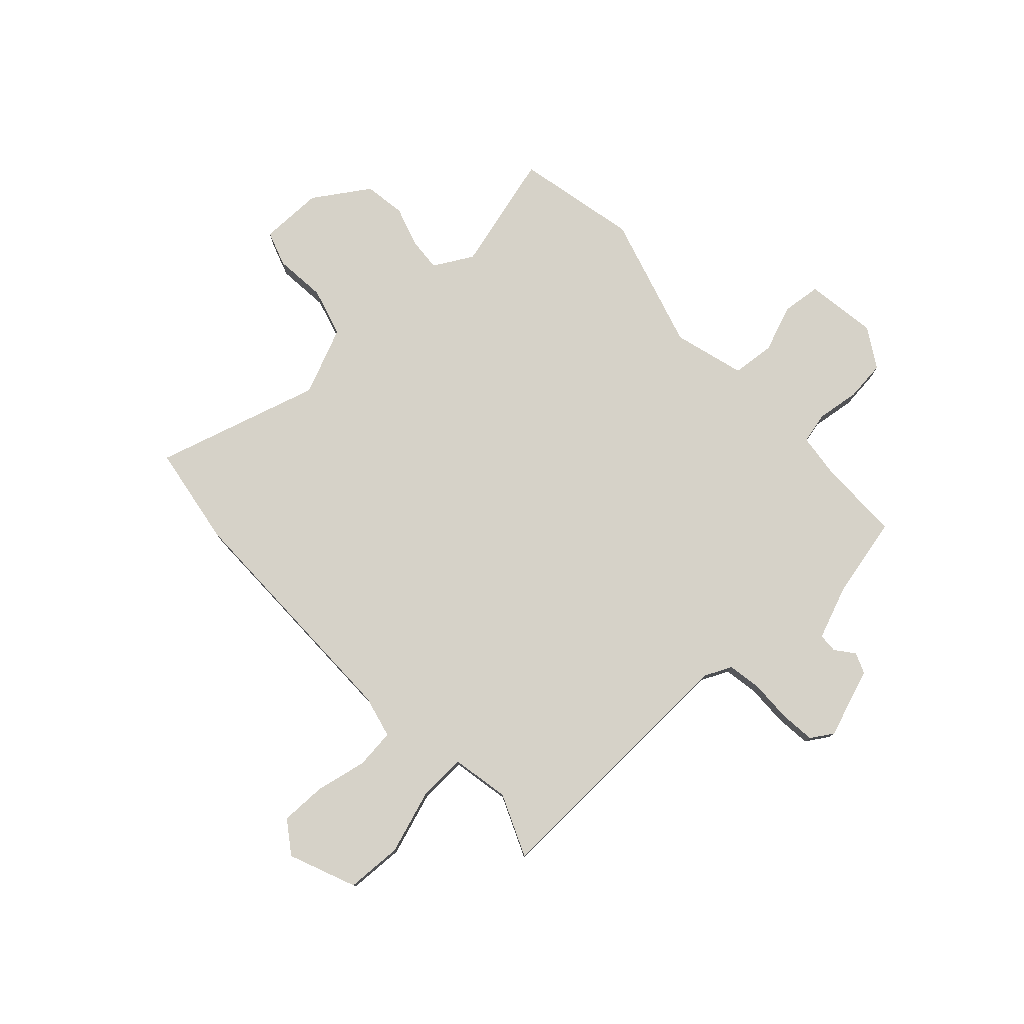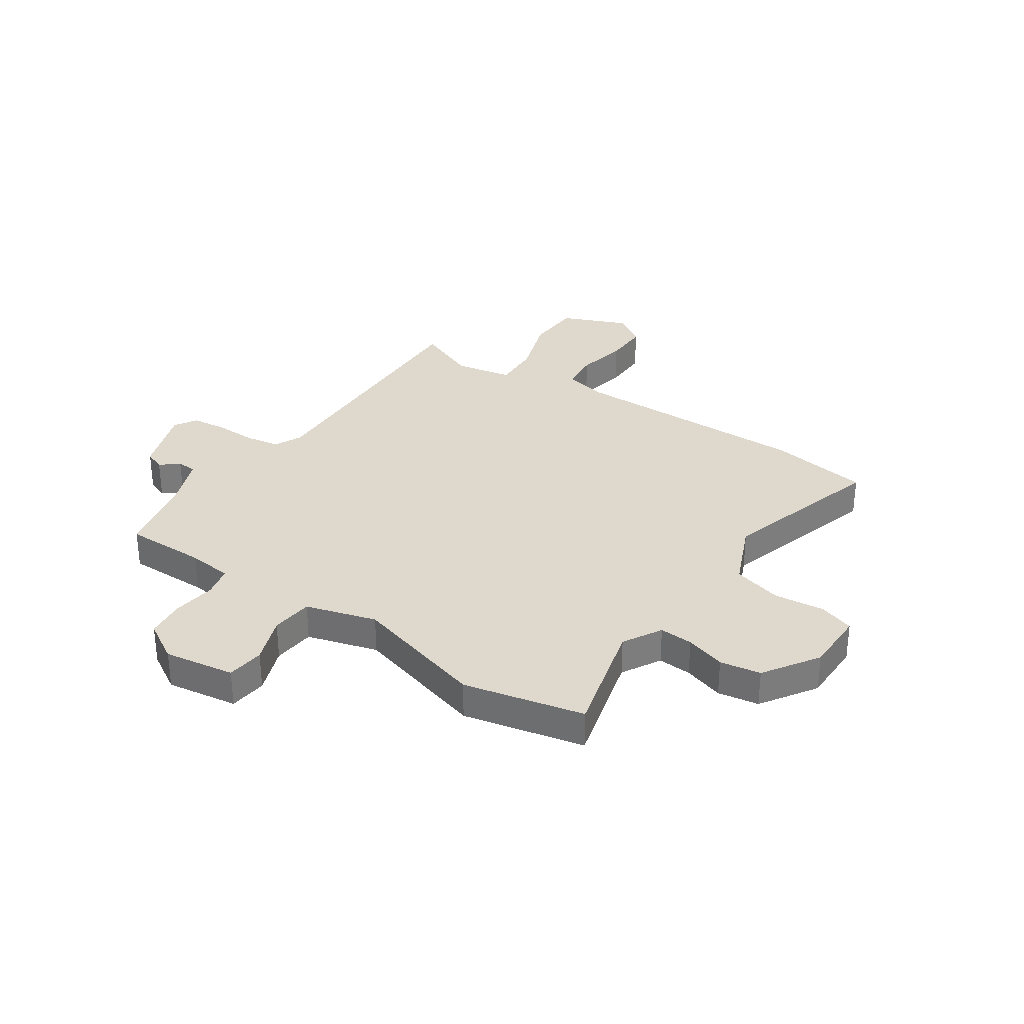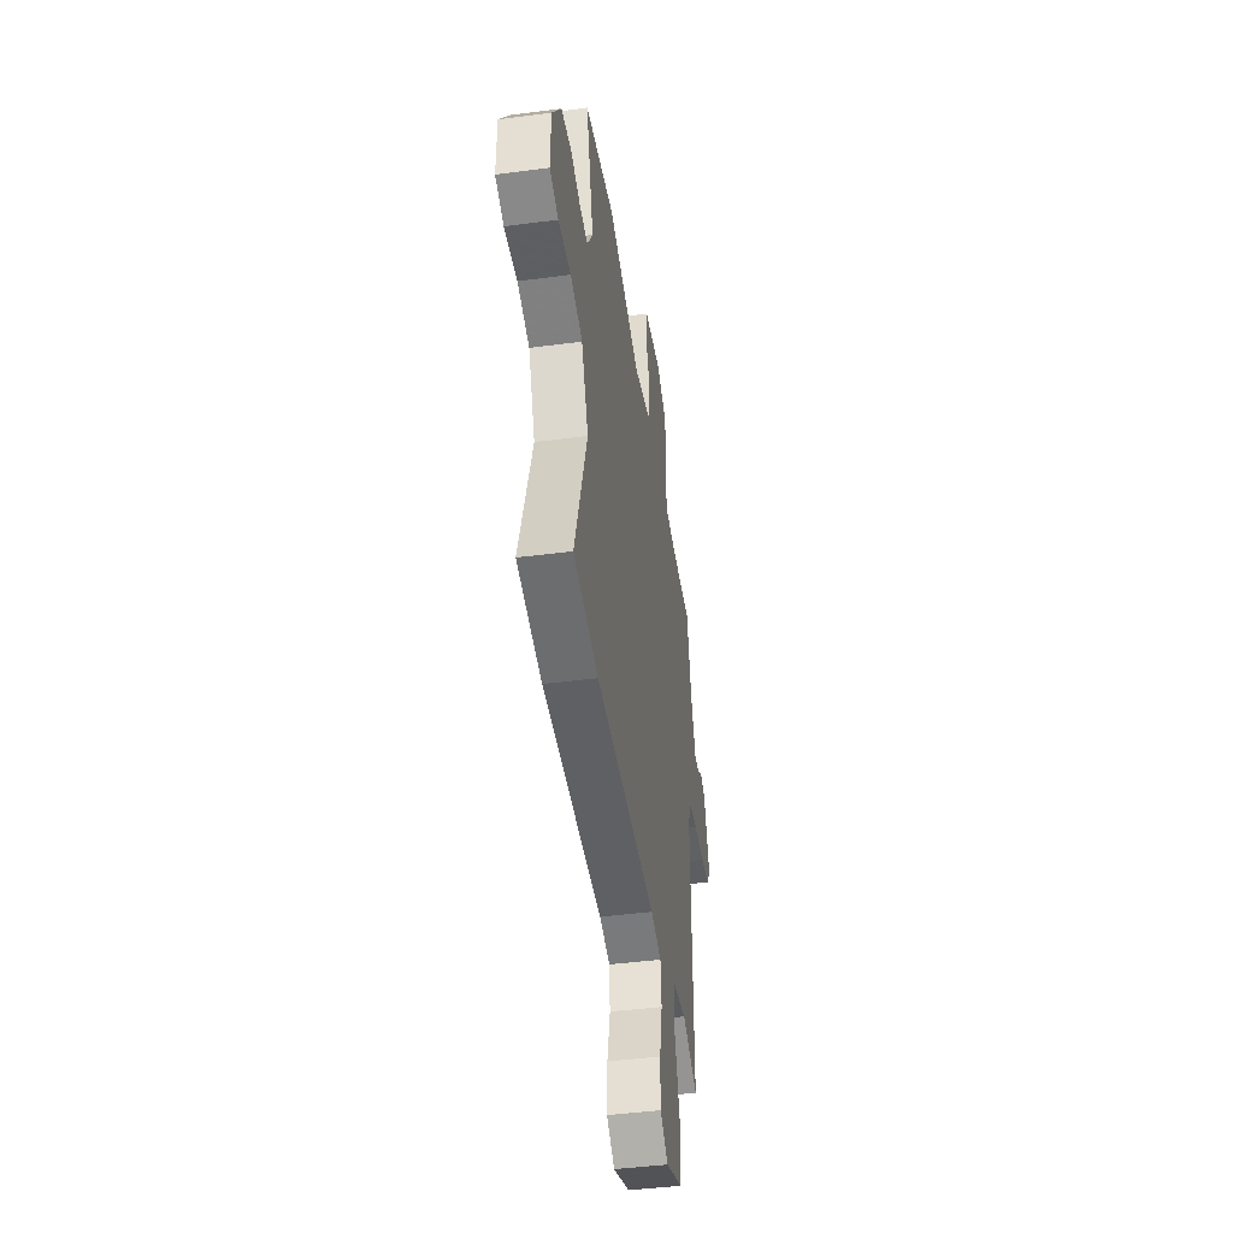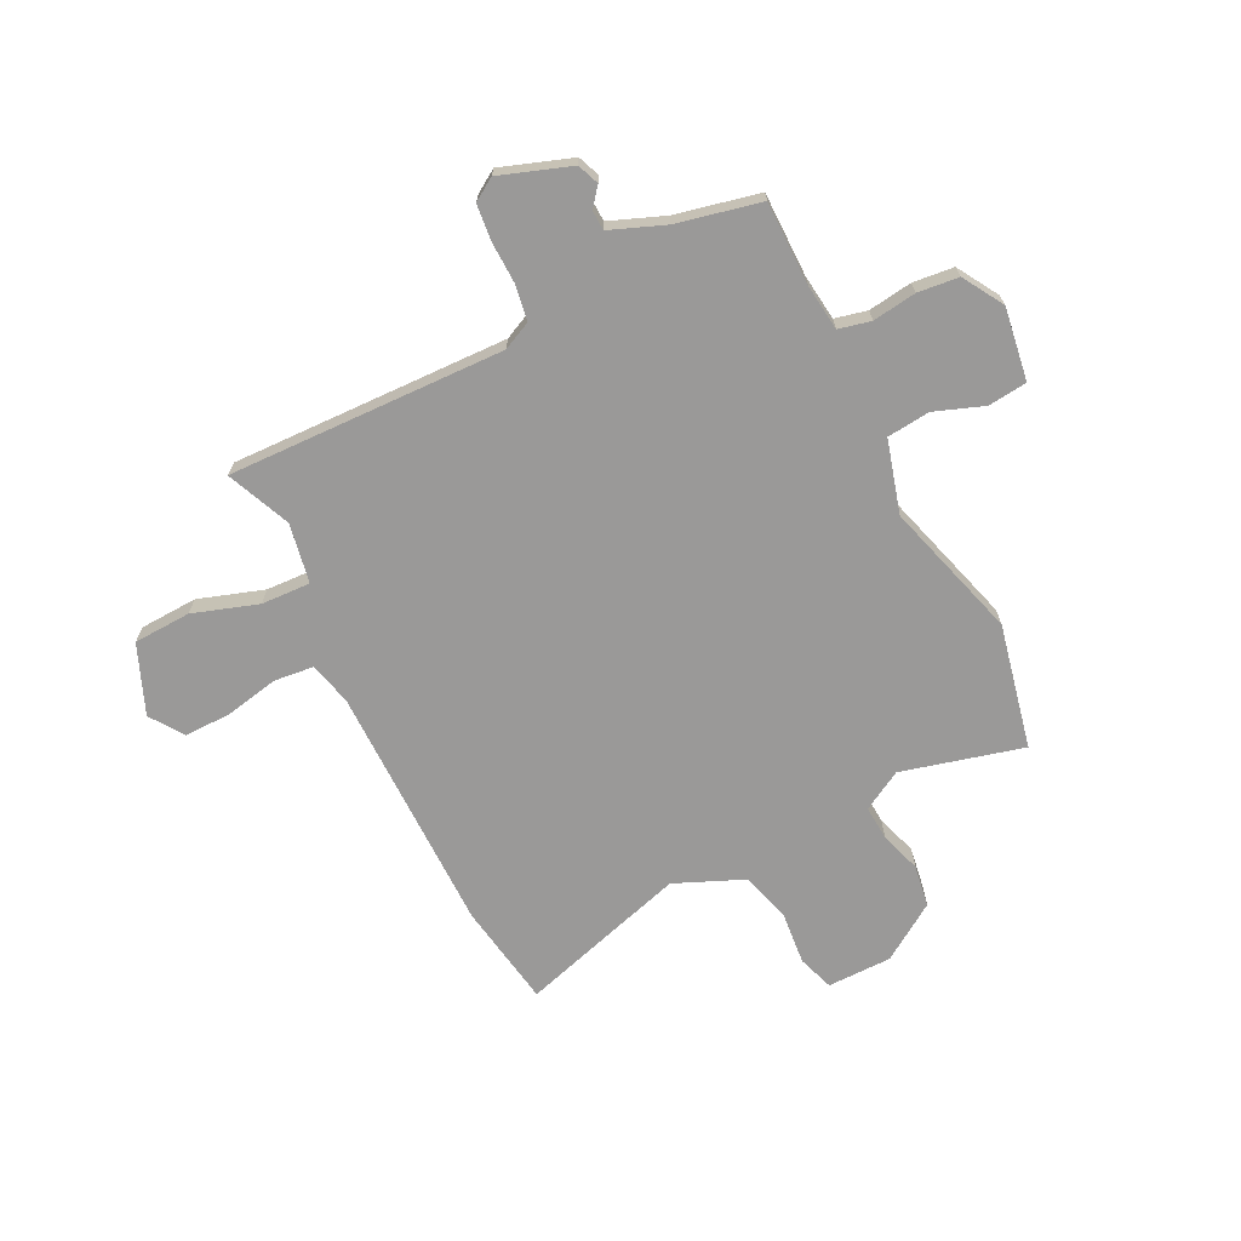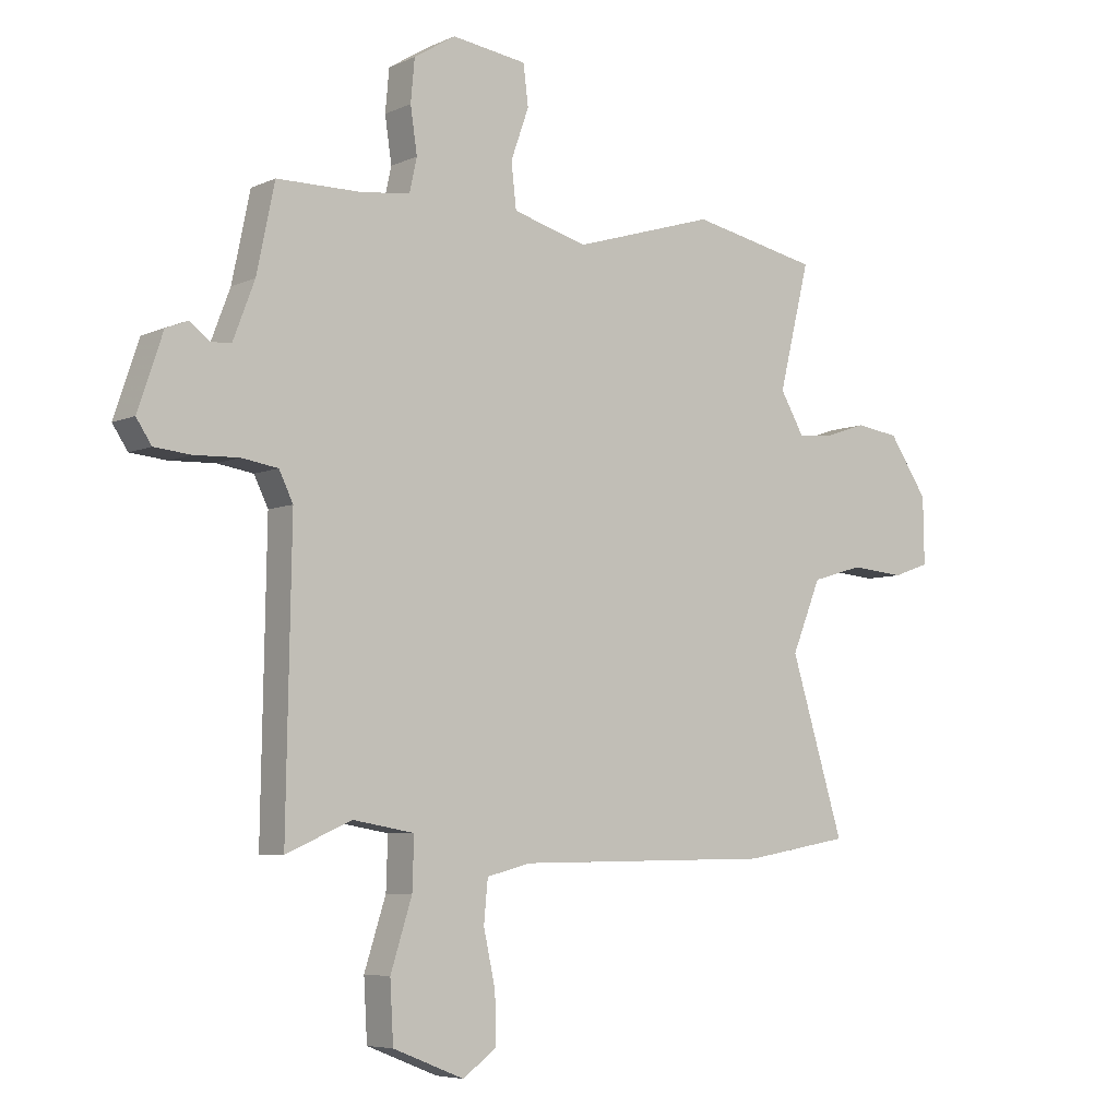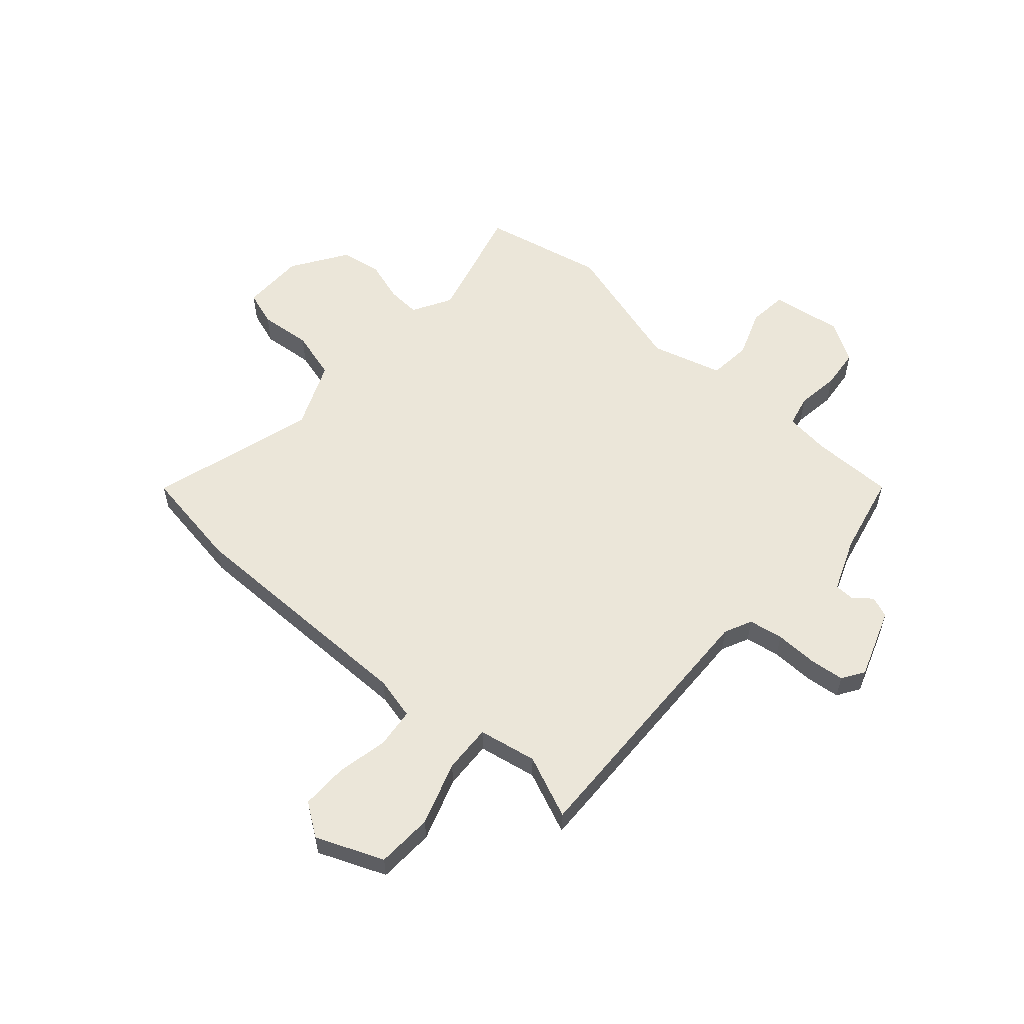
<metadata>
{"format":"obj","ext":"obj","renderer":"f3d","projection":"perspective","resolution":1024,"background":"white","views":[{"elev":78.3,"azim":-133.6,"up":"+Y"},{"elev":32.2,"azim":33.1,"up":"+Y"},{"elev":-44.2,"azim":98.8,"up":"+Z"},{"elev":-69.1,"azim":-64.2,"up":"+Y"},{"elev":-6.1,"azim":-37.3,"up":"+Z"},{"elev":57.1,"azim":-139.3,"up":"+Y"}]}
</metadata>
<code>
v 0.324 0.07 0.536
v 0.551 0.07 0.49
v 0.496 0.07 0.268
v 0.538 0.07 0.196
v 0.601 0.07 0.201
v 0.676 0.07 0.226
v 0.753 0.07 0.215
v 0.822 0.07 0.113
v 0.824 0.07 -0.005
v 0.759 0.07 -0.028
v 0.662 0.07 -0.02
v 0.571 0.07 -0.047
v 0.519 0.07 -0.173
v 0.614 0.07 -0.48
v 0.425 0.07 -0.513
v -0.032 0.07 -0.519
v -0.111 0.07 -0.539
v -0.118 0.07 -0.613
v -0.097 0.07 -0.709
v -0.095 0.07 -0.795
v -0.155 0.07 -0.838
v -0.281 0.07 -0.788
v -0.287 0.07 -0.683
v -0.249 0.07 -0.564
v -0.246 0.07 -0.474
v -0.355 0.07 -0.455
v -0.471 0.07 -0.506
v -0.462 0.07 0.001
v -0.487 0.07 0.052
v -0.551 0.07 0.062
v -0.63 0.07 0.059
v -0.695 0.07 0.065
v -0.722 0.07 0.106
v -0.678 0.07 0.236
v -0.639 0.07 0.252
v -0.604 0.07 0.225
v -0.568 0.07 0.227
v -0.53 0.07 0.327
v -0.498 0.07 0.48
v -0.345 0.07 0.482
v -0.261 0.07 0.493
v -0.248 0.07 0.552
v -0.26 0.07 0.632
v -0.253 0.07 0.707
v -0.179 0.07 0.753
v -0.046 0.07 0.735
v -0.037 0.07 0.664
v -0.069 0.07 0.574
v -0.06 0.07 0.495
v 0.073 0.07 0.459
v 0.324 0 0.536
v 0.551 0 0.49
v 0.496 0 0.268
v 0.538 0 0.196
v 0.601 0 0.201
v 0.676 0 0.226
v 0.753 0 0.215
v 0.822 0 0.113
v 0.824 0 -0.005
v 0.759 0 -0.028
v 0.662 0 -0.02
v 0.571 0 -0.047
v 0.519 0 -0.173
v 0.614 0 -0.48
v 0.425 0 -0.513
v -0.032 0 -0.519
v -0.111 0 -0.539
v -0.118 0 -0.613
v -0.097 0 -0.709
v -0.095 0 -0.795
v -0.155 0 -0.838
v -0.281 0 -0.788
v -0.287 0 -0.683
v -0.249 0 -0.564
v -0.246 0 -0.474
v -0.355 0 -0.455
v -0.471 0 -0.506
v -0.462 0 0.001
v -0.487 0 0.052
v -0.551 0 0.062
v -0.63 0 0.059
v -0.695 0 0.065
v -0.722 0 0.106
v -0.678 0 0.236
v -0.639 0 0.252
v -0.604 0 0.225
v -0.568 0 0.227
v -0.53 0 0.327
v -0.498 0 0.48
v -0.345 0 0.482
v -0.261 0 0.493
v -0.248 0 0.552
v -0.26 0 0.632
v -0.253 0 0.707
v -0.179 0 0.753
v -0.046 0 0.735
v -0.037 0 0.664
v -0.069 0 0.574
v -0.06 0 0.495
v 0.073 0 0.459
f 45 46 47 48
f 45 48 49
f 42 43 44 45
f 41 42 45 49
f 40 41 49 50
f 38 39 40 50
f 33 34 35 36
f 33 36 37
f 30 31 32 33
f 29 30 33 37
f 28 29 37 38
f 26 27 28
f 25 26 28 38
f 21 22 23 24
f 21 24 25
f 18 19 20 21
f 17 18 21 25
f 16 17 25 38
f 13 14 15 16
f 12 13 16 38
f 8 9 10 11
f 5 6 7 8
f 4 5 8 11
f 3 4 11 12
f 50 1 2 3
f 3 12 38 50
f 98 97 96 95
f 99 98 95
f 95 94 93 92
f 99 95 92 91
f 100 99 91 90
f 100 90 89 88
f 86 85 84 83
f 87 86 83
f 83 82 81 80
f 87 83 80 79
f 88 87 79 78
f 78 77 76
f 88 78 76 75
f 74 73 72 71
f 75 74 71
f 71 70 69 68
f 75 71 68 67
f 88 75 67 66
f 66 65 64 63
f 88 66 63 62
f 61 60 59 58
f 58 57 56 55
f 61 58 55 54
f 62 61 54 53
f 53 52 51 100
f 100 88 62 53
f 1 51 52 2
f 2 52 53 3
f 3 53 54 4
f 4 54 55 5
f 5 55 56 6
f 6 56 57 7
f 7 57 58 8
f 8 58 59 9
f 9 59 60 10
f 10 60 61 11
f 11 61 62 12
f 12 62 63 13
f 13 63 64 14
f 14 64 65 15
f 15 65 66 16
f 16 66 67 17
f 17 67 68 18
f 18 68 69 19
f 19 69 70 20
f 20 70 71 21
f 21 71 72 22
f 22 72 73 23
f 23 73 74 24
f 24 74 75 25
f 25 75 76 26
f 26 76 77 27
f 27 77 78 28
f 28 78 79 29
f 29 79 80 30
f 30 80 81 31
f 31 81 82 32
f 32 82 83 33
f 33 83 84 34
f 34 84 85 35
f 35 85 86 36
f 36 86 87 37
f 37 87 88 38
f 38 88 89 39
f 39 89 90 40
f 40 90 91 41
f 41 91 92 42
f 42 92 93 43
f 43 93 94 44
f 44 94 95 45
f 45 95 96 46
f 46 96 97 47
f 47 97 98 48
f 48 98 99 49
f 49 99 100 50
f 50 100 51 1

</code>
